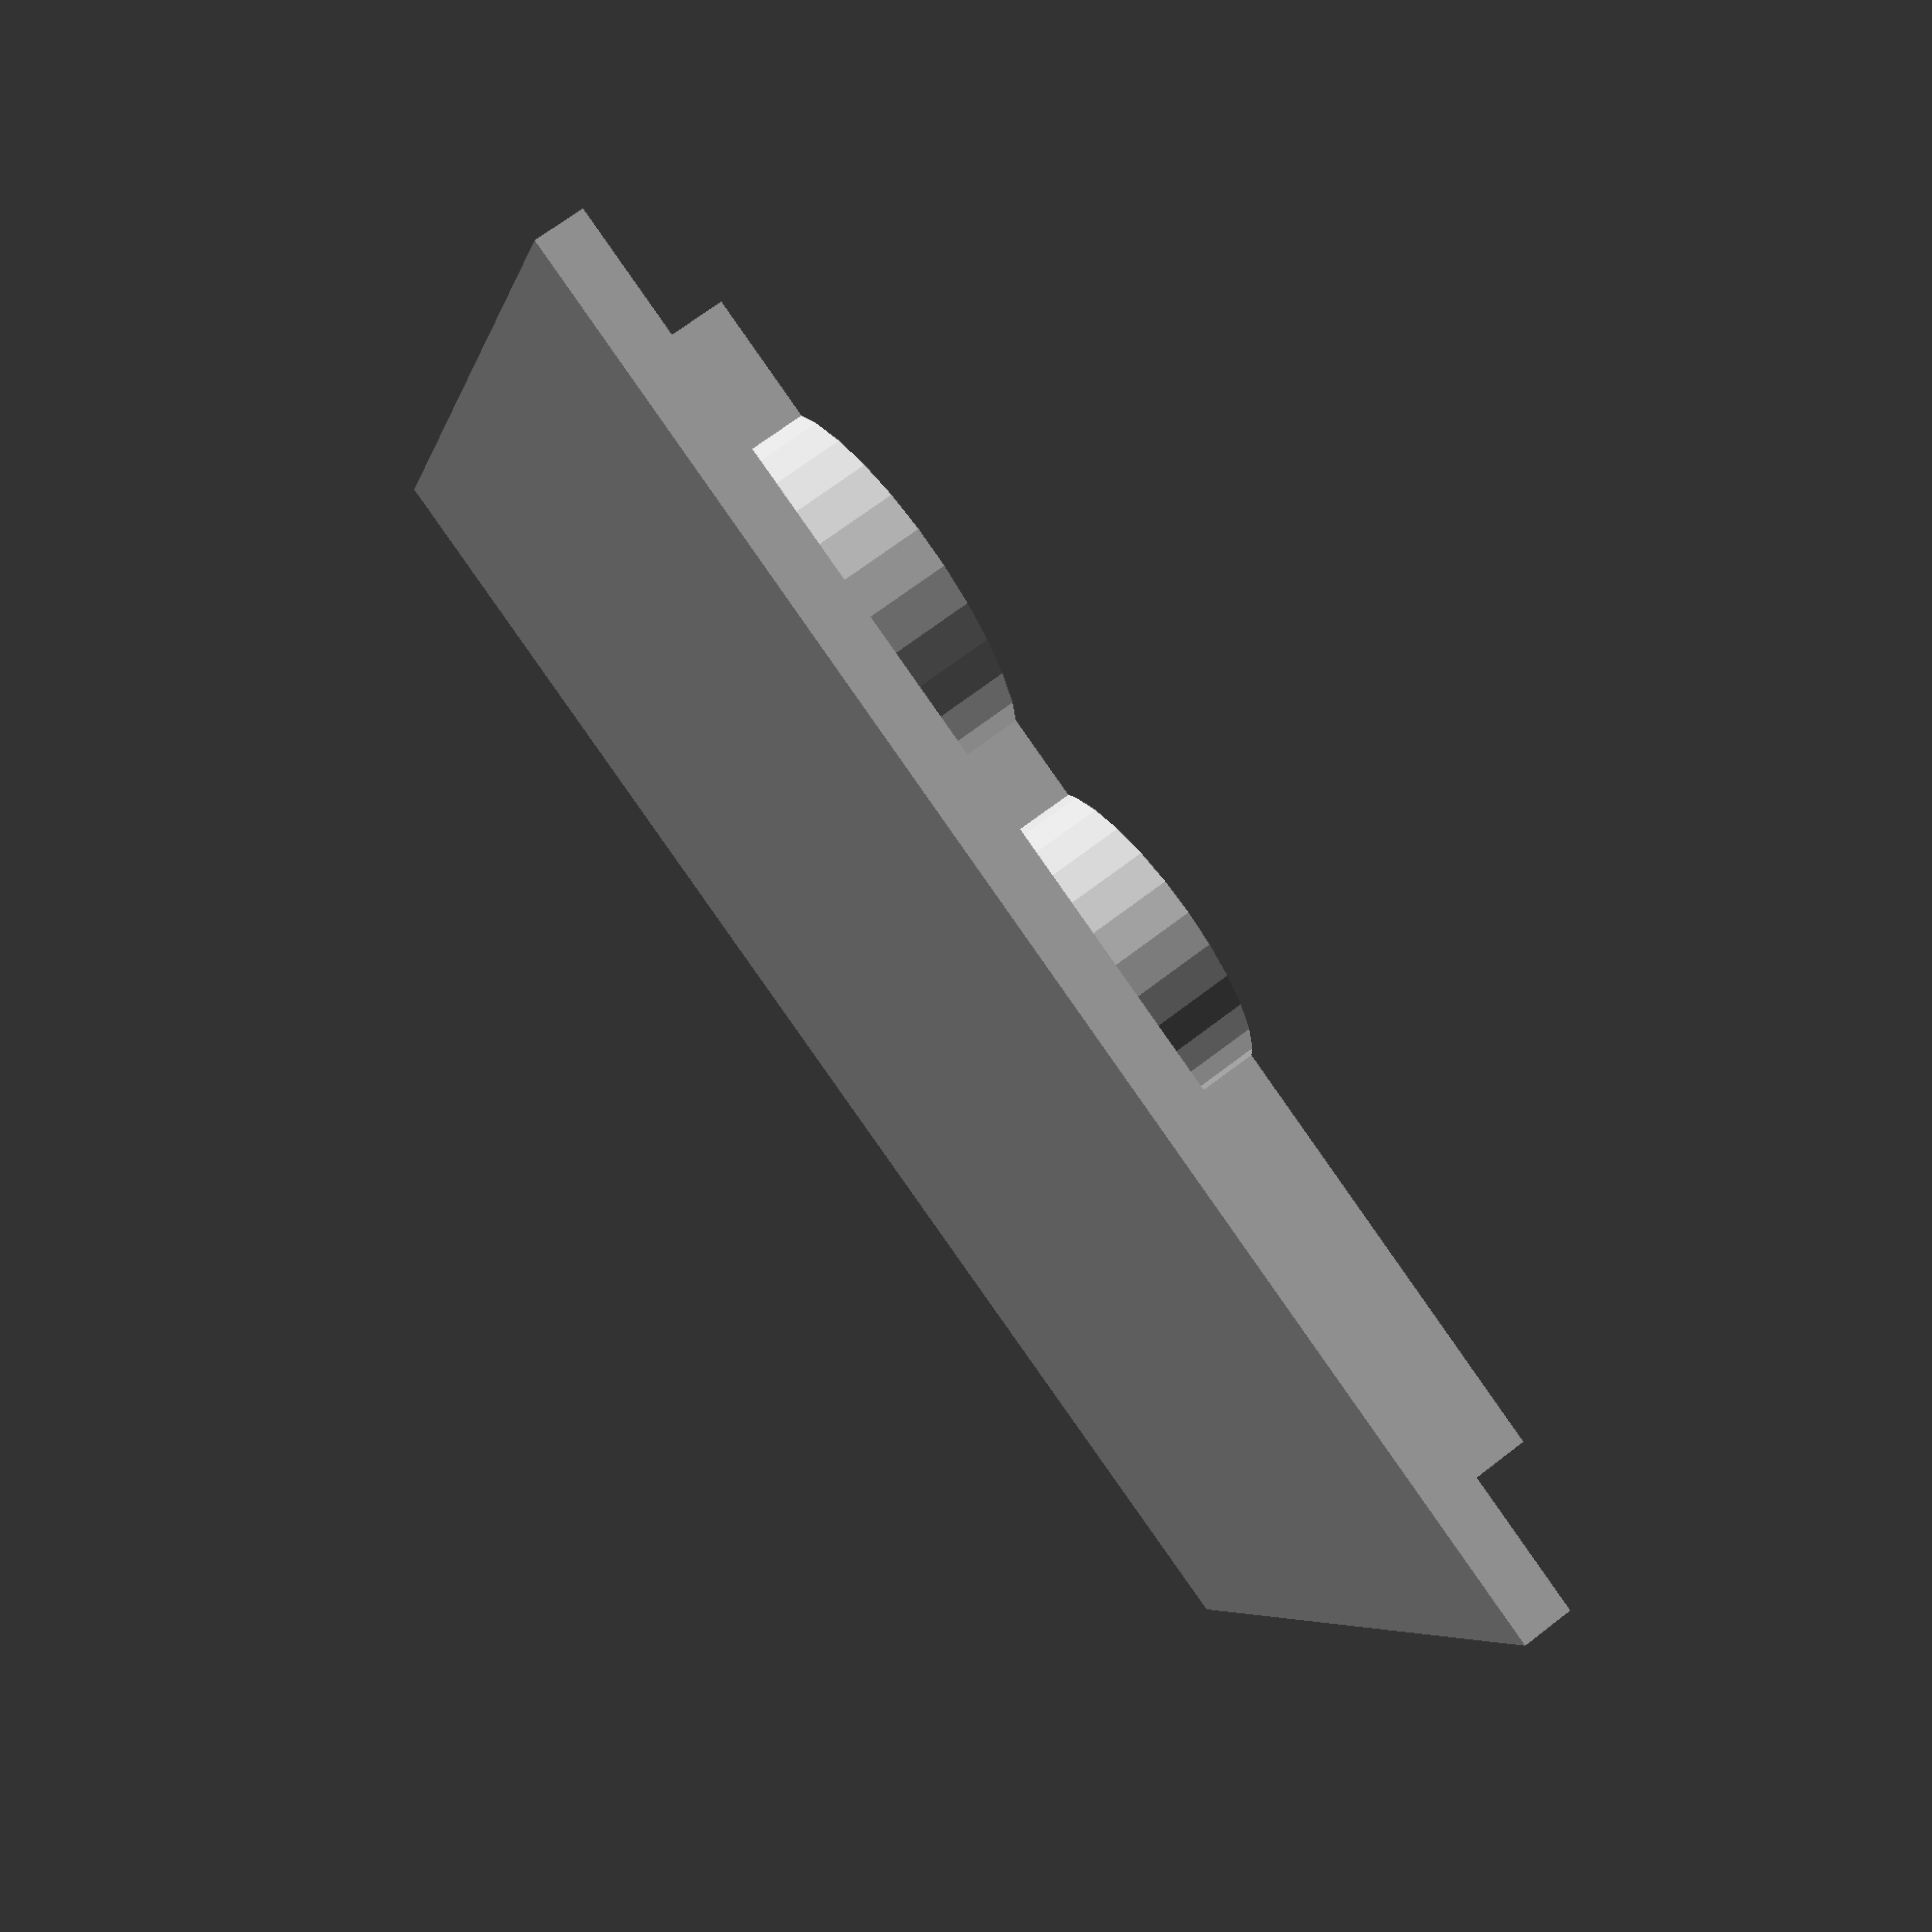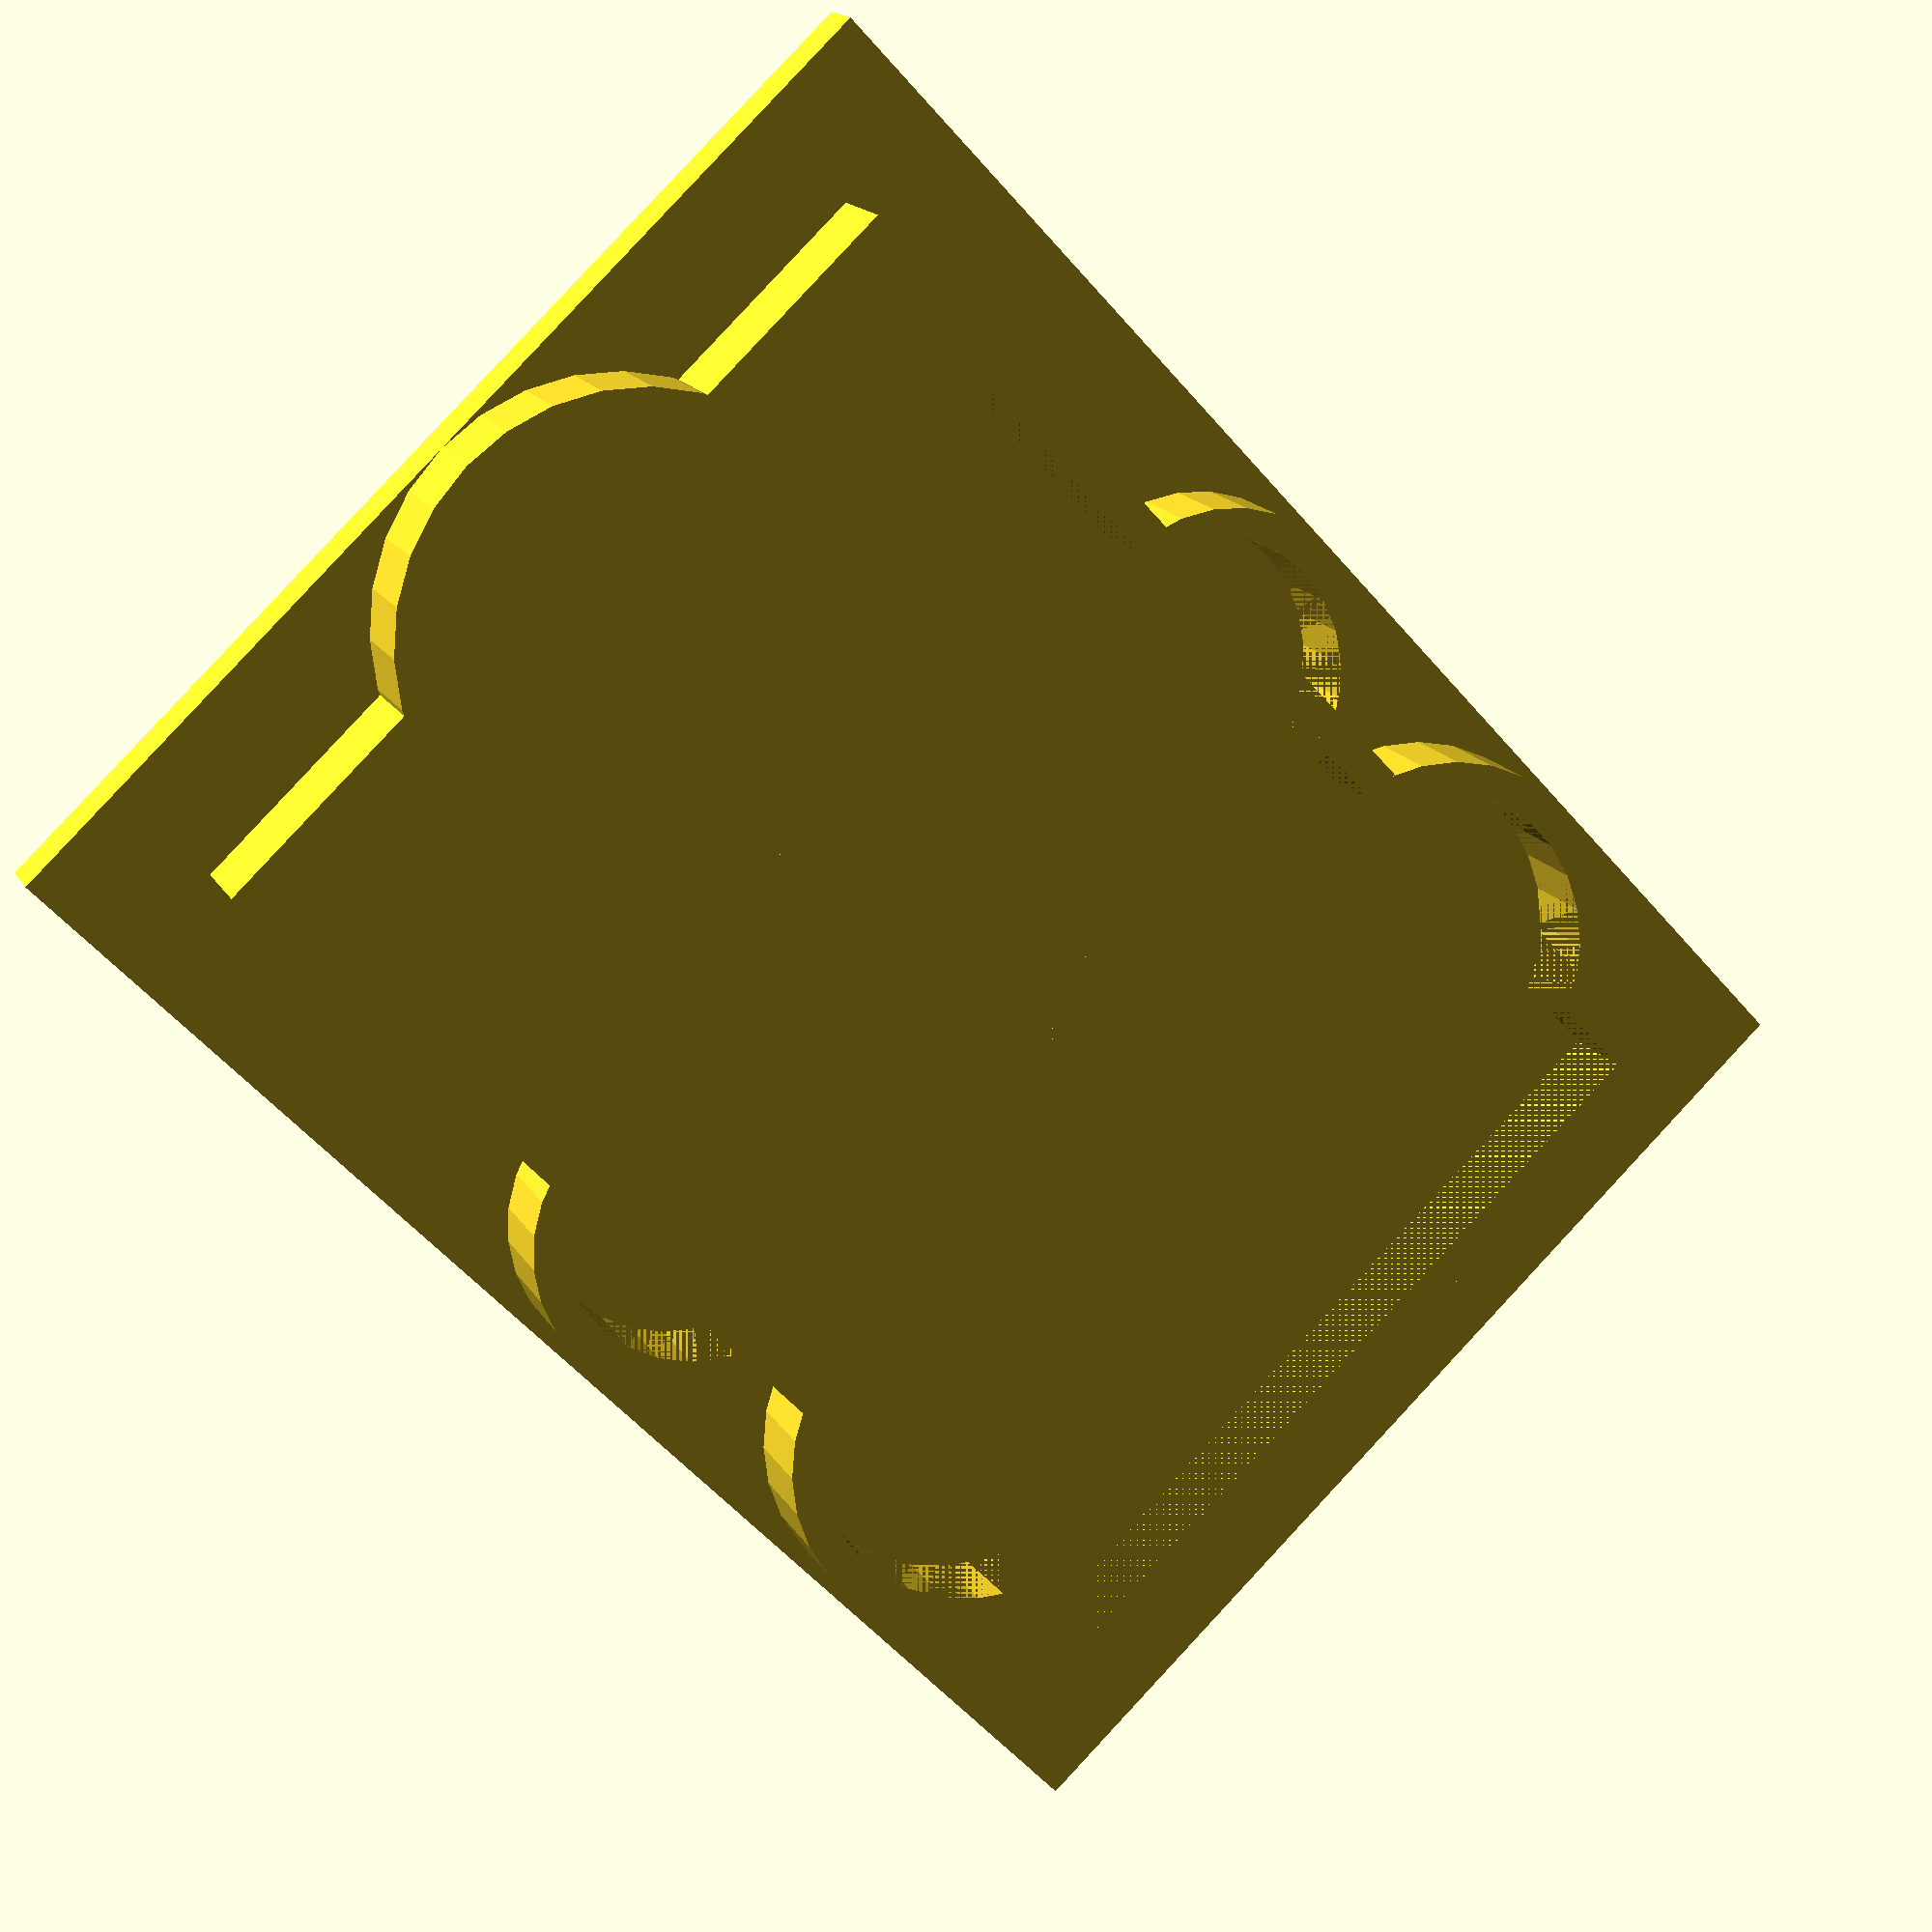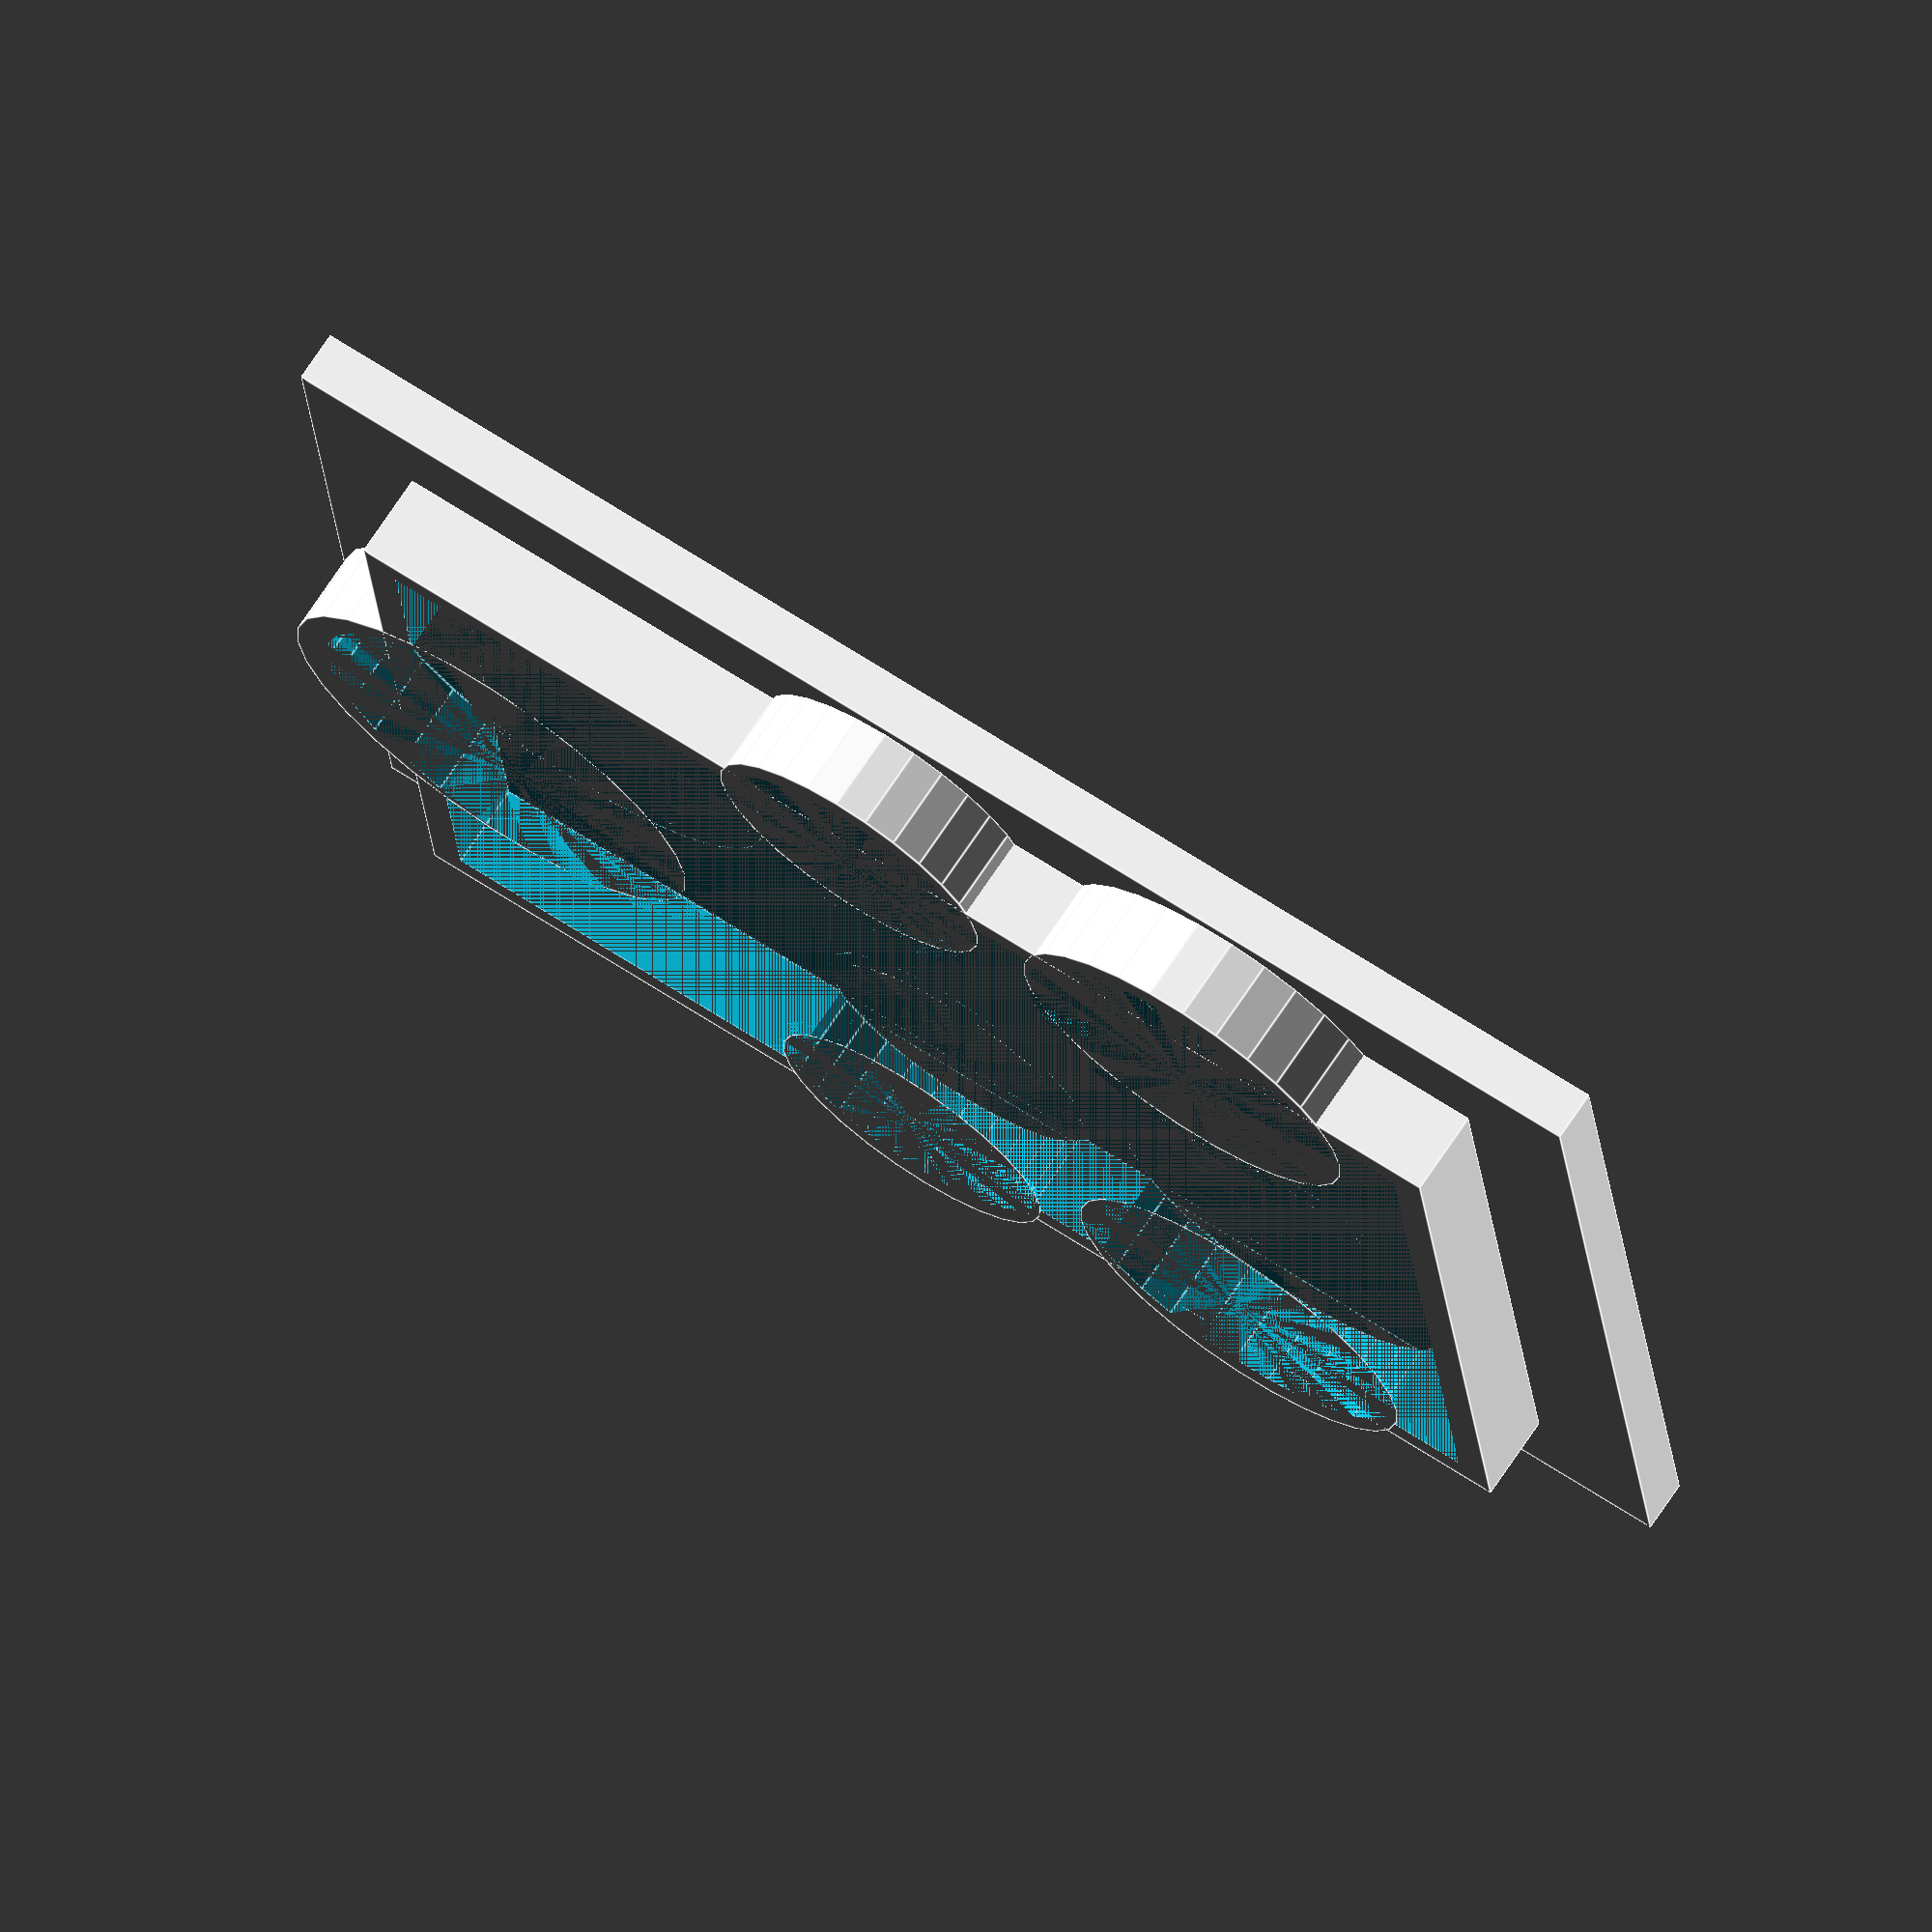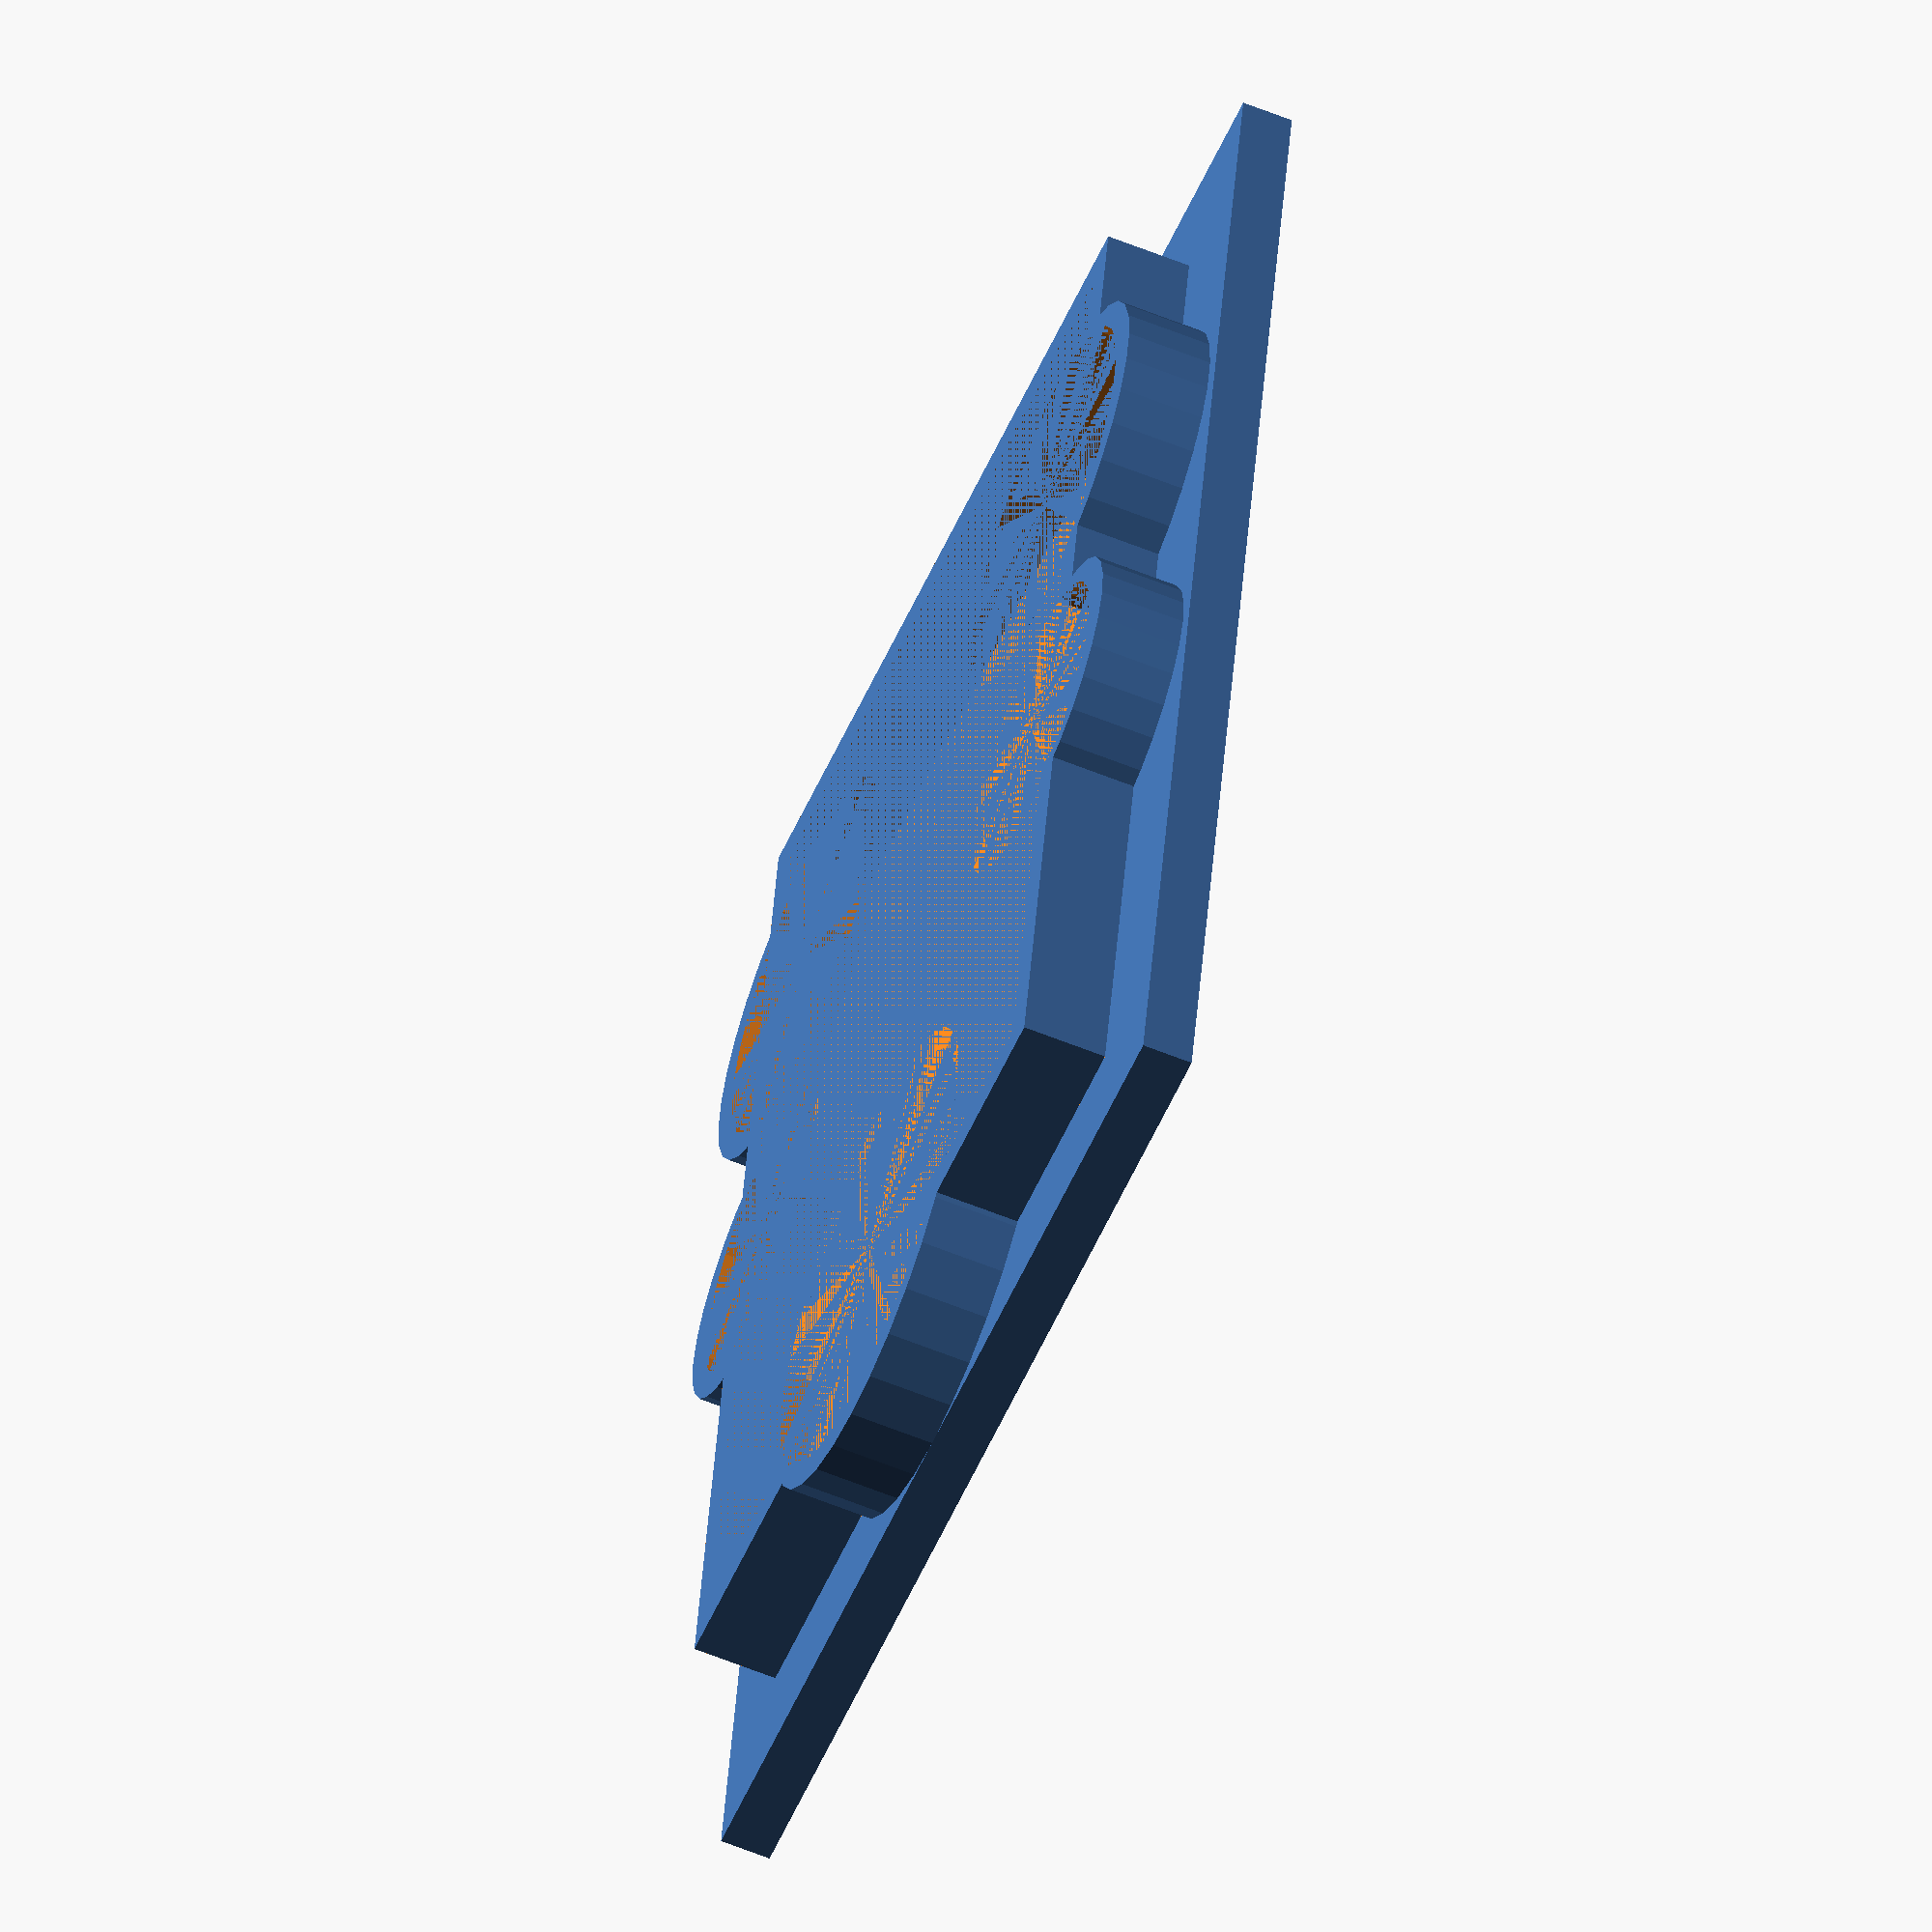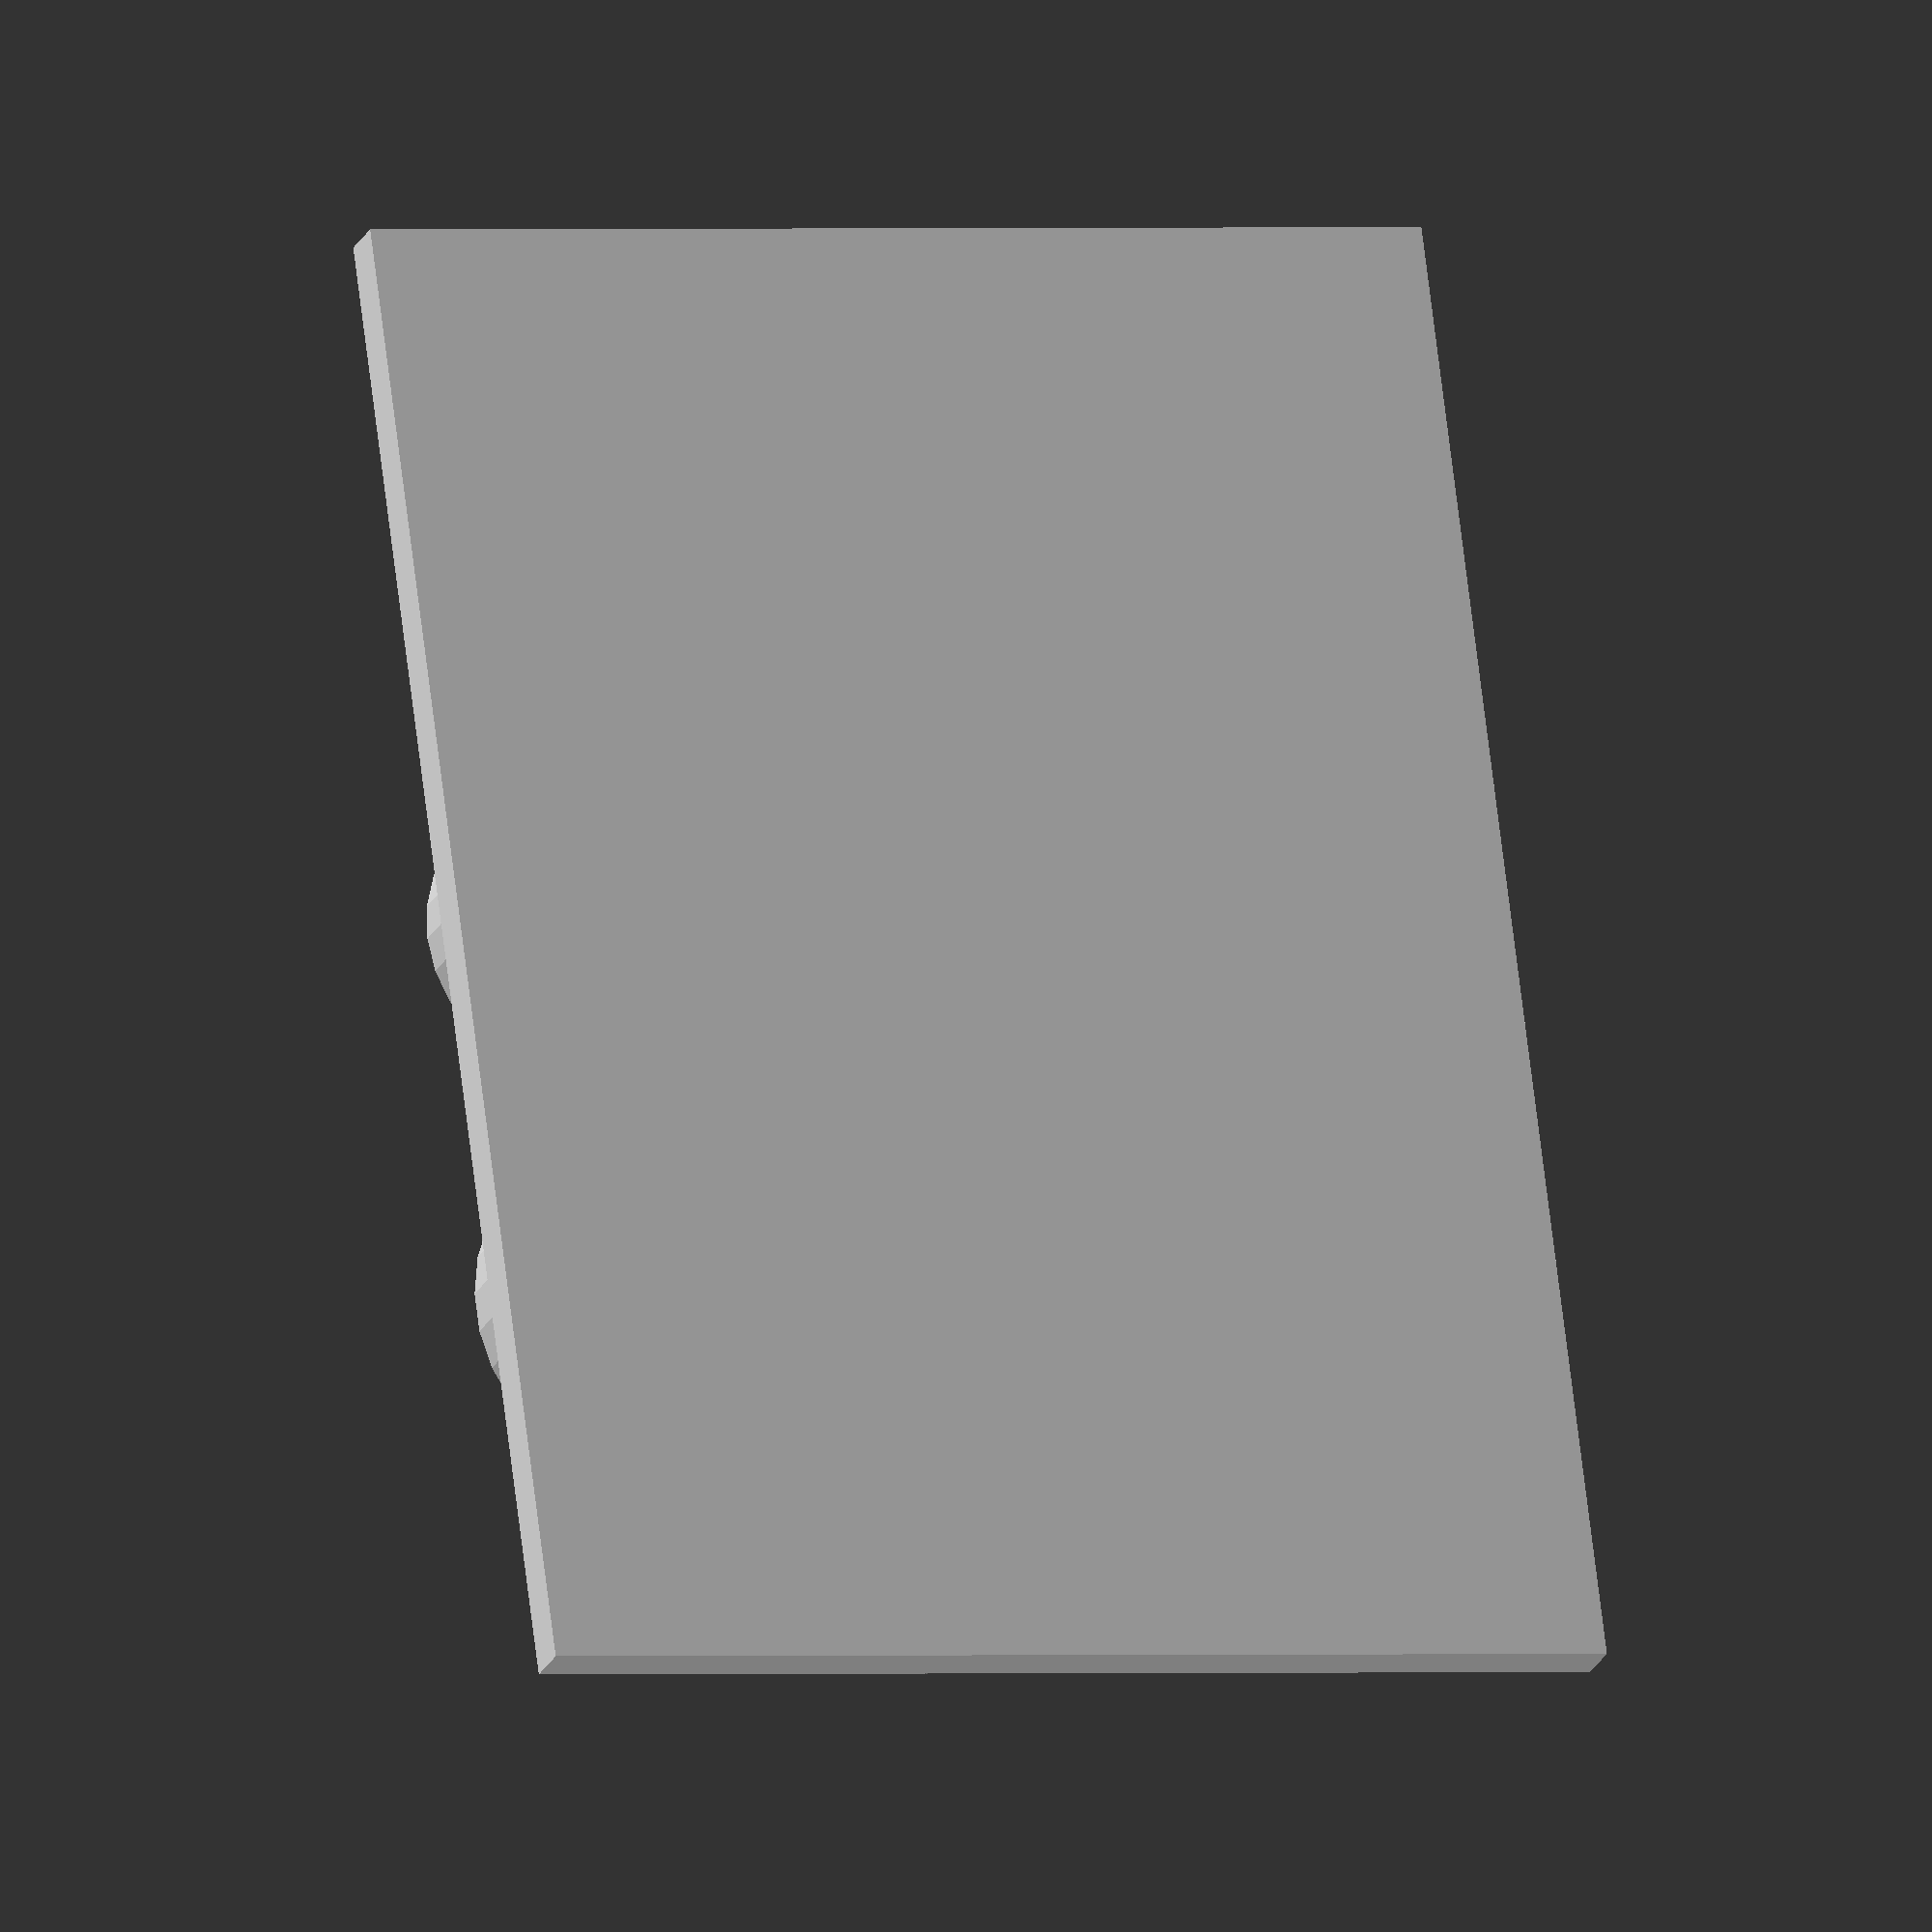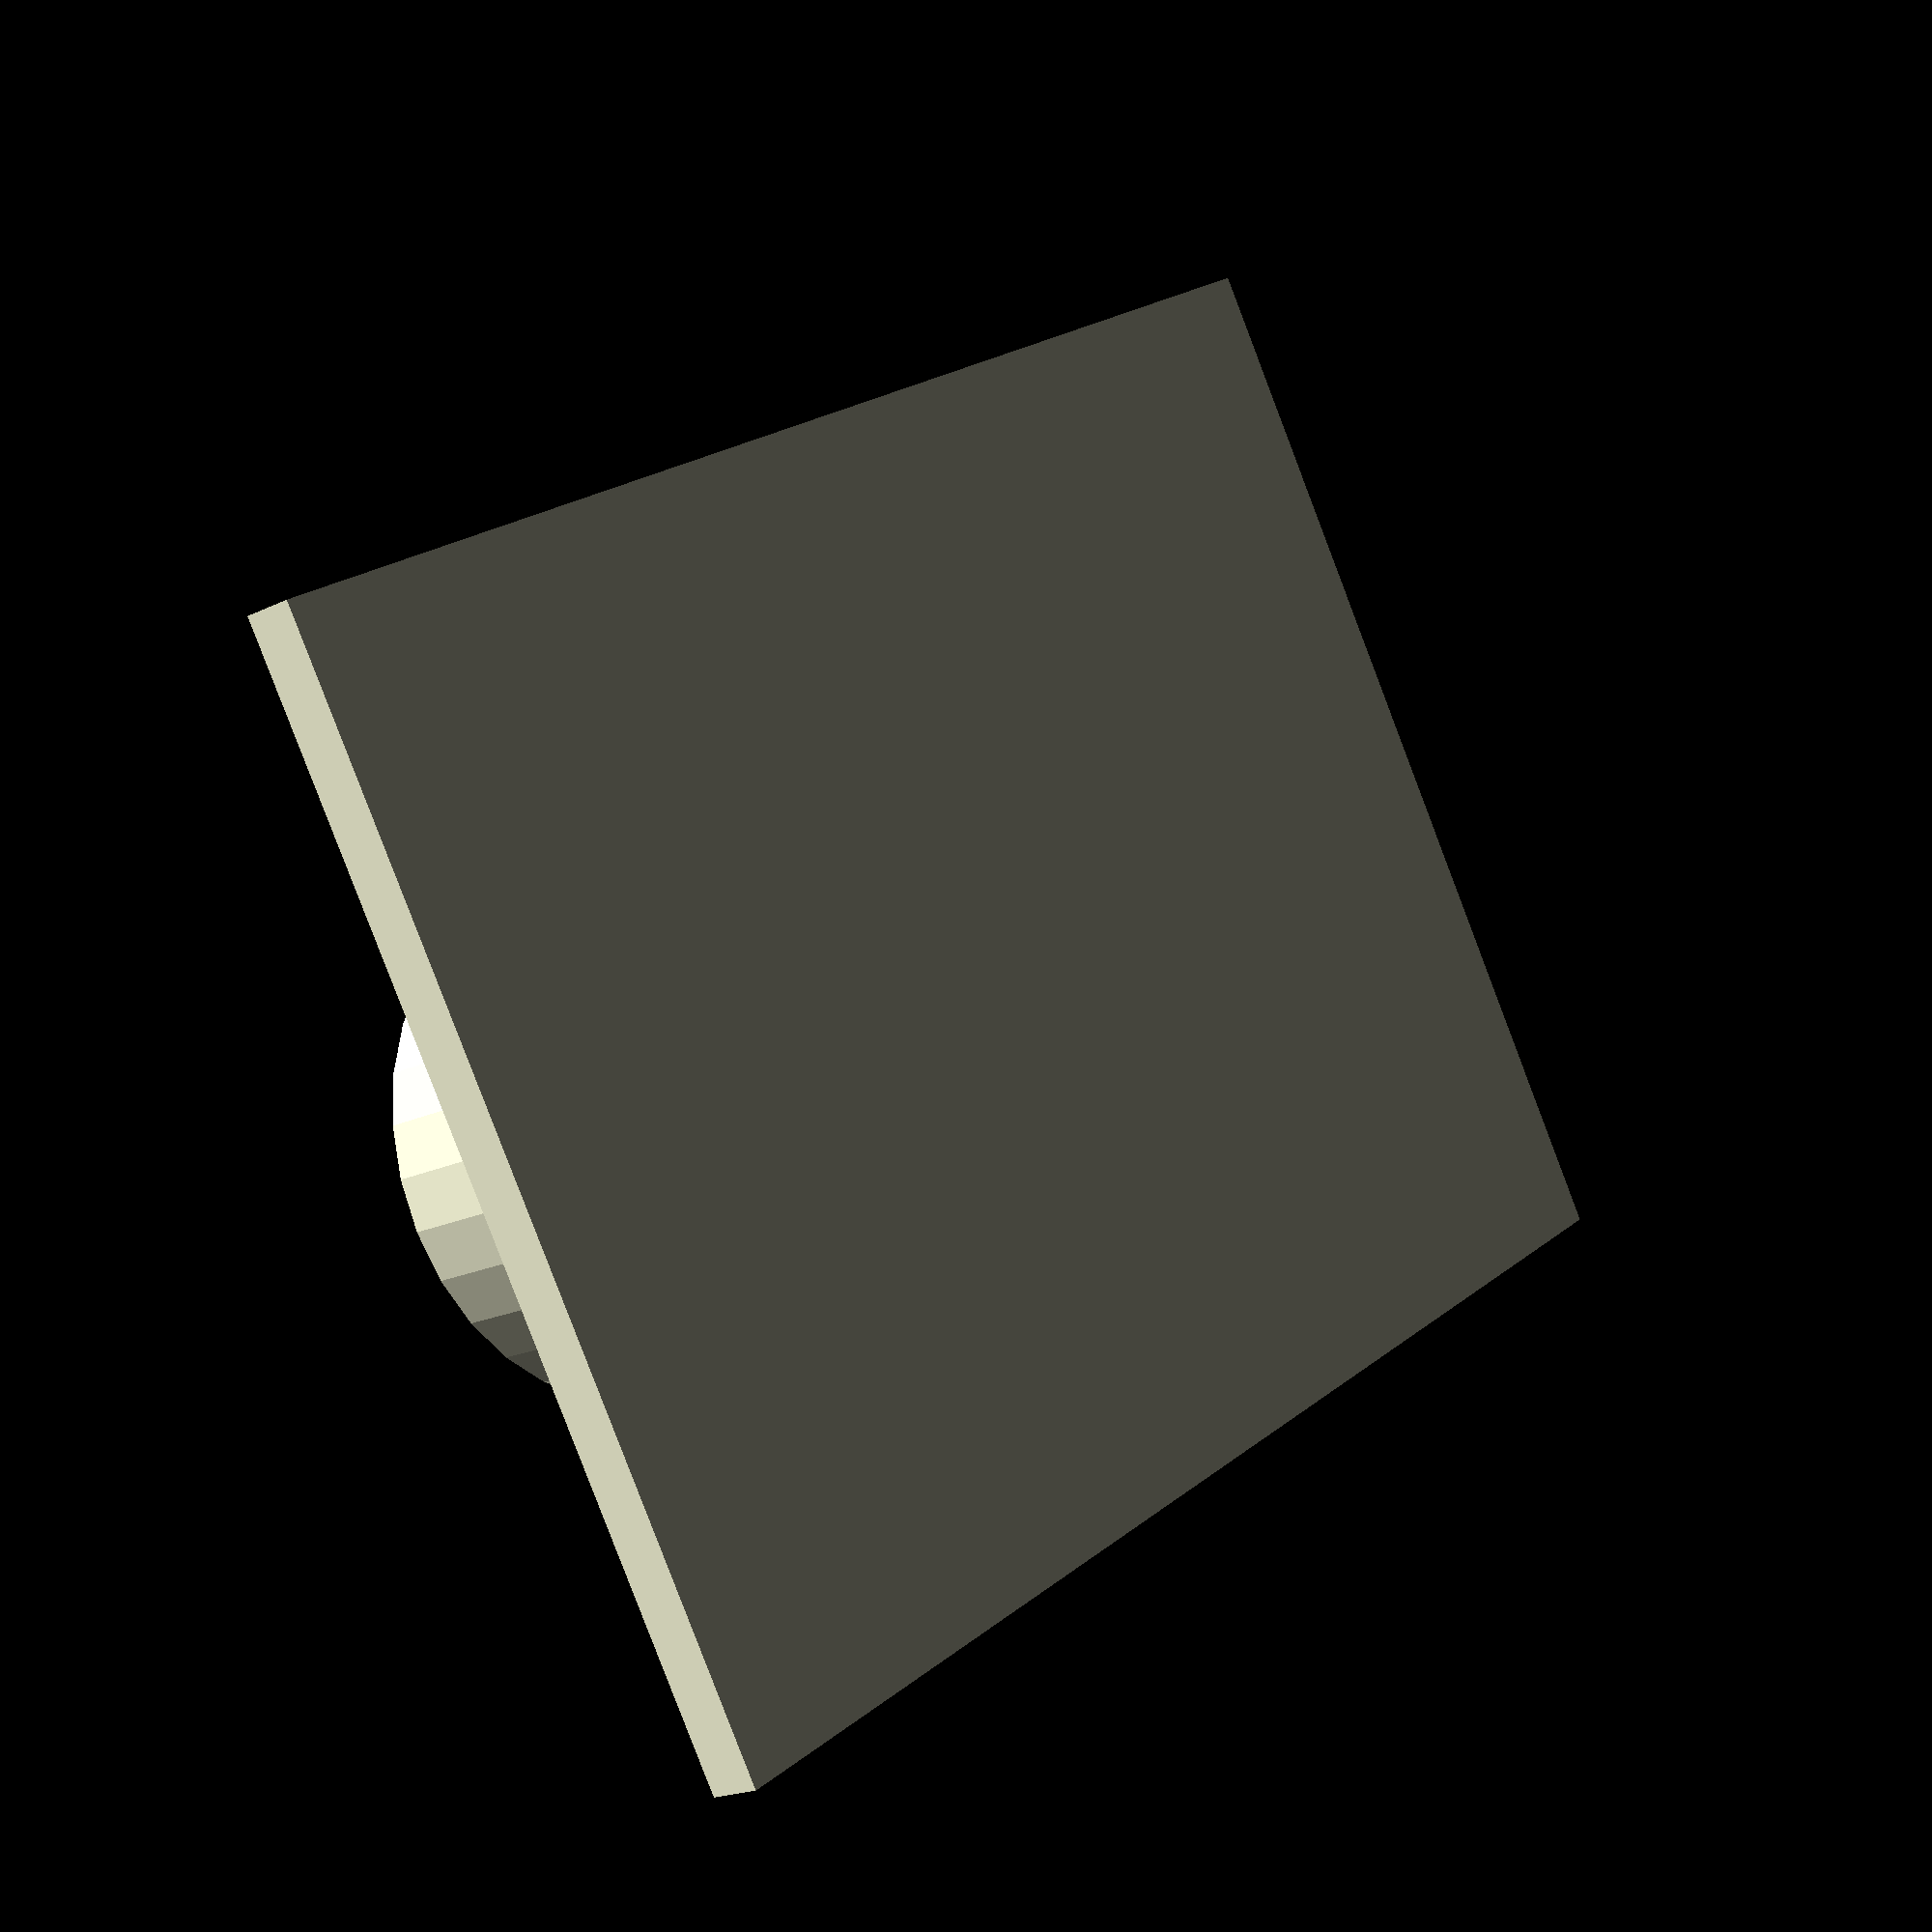
<openscad>
length = 68;
width = 45;
height = 3;
rimHeight = 5;
rimThickness = 2;
notchLength = 25;
//Based on washer size:
washerDiameter = 16.25;
washerHeight = 1.4;
rimPadding = 1;
totalHeight = height + rimHeight;

totalLength = length + rimThickness * 2 + rimPadding;
totalWidth = width + rimThickness * 2 + rimPadding;
extraLidForCircles = 7;

smallCircleDiameter = 17.25 + .5;
smallCircleOffset = 4;

mediumCircleDiameter = 21.35 + .5;
mediumCircleOffset = 4;

largeCircleDiameter = 26.28 + .5;
largeCircleOffset = 5;

union()
{
    difference() {
        translate([-extraLidForCircles, -extraLidForCircles, 0])
            cube([totalLength + 2 * extraLidForCircles, totalWidth + 2 * extraLidForCircles, height]);
        translate([totalLength/2, totalWidth/2, height - washerHeight])
            cylinder(washerHeight, d=washerDiameter);
    }
    
    difference() {
        translate([0, 0, height])
            cube([totalLength, totalWidth, rimHeight]);
        translate([rimThickness, rimThickness, height])
            cube([length + rimPadding, width + rimPadding, rimHeight]);
        RightLengthCircles();
        LeftLengthCircles();
        WidthCircles();
    }
    
    difference(){
        union()
        {
            translate([0, -rimThickness, 0])
                LeftLengthCircles();
            translate([0, rimThickness, 0])
                RightLengthCircles();
            translate([rimThickness, 0, 0])
                WidthCircles();
        }
        translate([0, 0, height])
            cube([totalLength, totalWidth, rimHeight]);
        RightLengthCircles();
        LeftLengthCircles();
        WidthCircles();
    }
}


module LeftLengthCircles()
{
    spaceBetweenCircles = 3;
    translate([mediumCircleDiameter/2 + spaceBetweenCircles + rimThickness + rimPadding, mediumCircleDiameter/2 - mediumCircleOffset, height])
        cylinder(rimHeight, d=mediumCircleDiameter);

    translate([mediumCircleDiameter + spaceBetweenCircles * 2 + smallCircleDiameter/2 + rimThickness + rimPadding, smallCircleDiameter/2 - smallCircleOffset, height])
        cylinder(rimHeight, d=smallCircleDiameter);
}

module RightLengthCircles()
{
    spaceBetweenCircles = 3;
    translate([mediumCircleDiameter/2 + spaceBetweenCircles + rimThickness + rimPadding, totalWidth - (mediumCircleDiameter/2 - mediumCircleOffset), height])
        cylinder(rimHeight, d=mediumCircleDiameter);

    translate([mediumCircleDiameter + spaceBetweenCircles * 2 + smallCircleDiameter/2 + rimThickness + rimPadding, totalWidth - (smallCircleDiameter/2 - smallCircleOffset), height])
        cylinder(rimHeight, d=smallCircleDiameter);
}

module WidthCircles()
{
    
    translate([totalLength - (largeCircleDiameter/2 - largeCircleOffset), totalWidth/2, height])
        cylinder(rimHeight, d=largeCircleDiameter);
}

</openscad>
<views>
elev=291.6 azim=160.4 roll=232.3 proj=p view=solid
elev=343.0 azim=227.0 roll=338.6 proj=p view=wireframe
elev=287.4 azim=174.4 roll=33.8 proj=o view=edges
elev=240.8 azim=279.9 roll=112.5 proj=o view=solid
elev=201.6 azim=97.4 roll=18.8 proj=o view=wireframe
elev=199.4 azim=211.9 roll=47.5 proj=p view=wireframe
</views>
